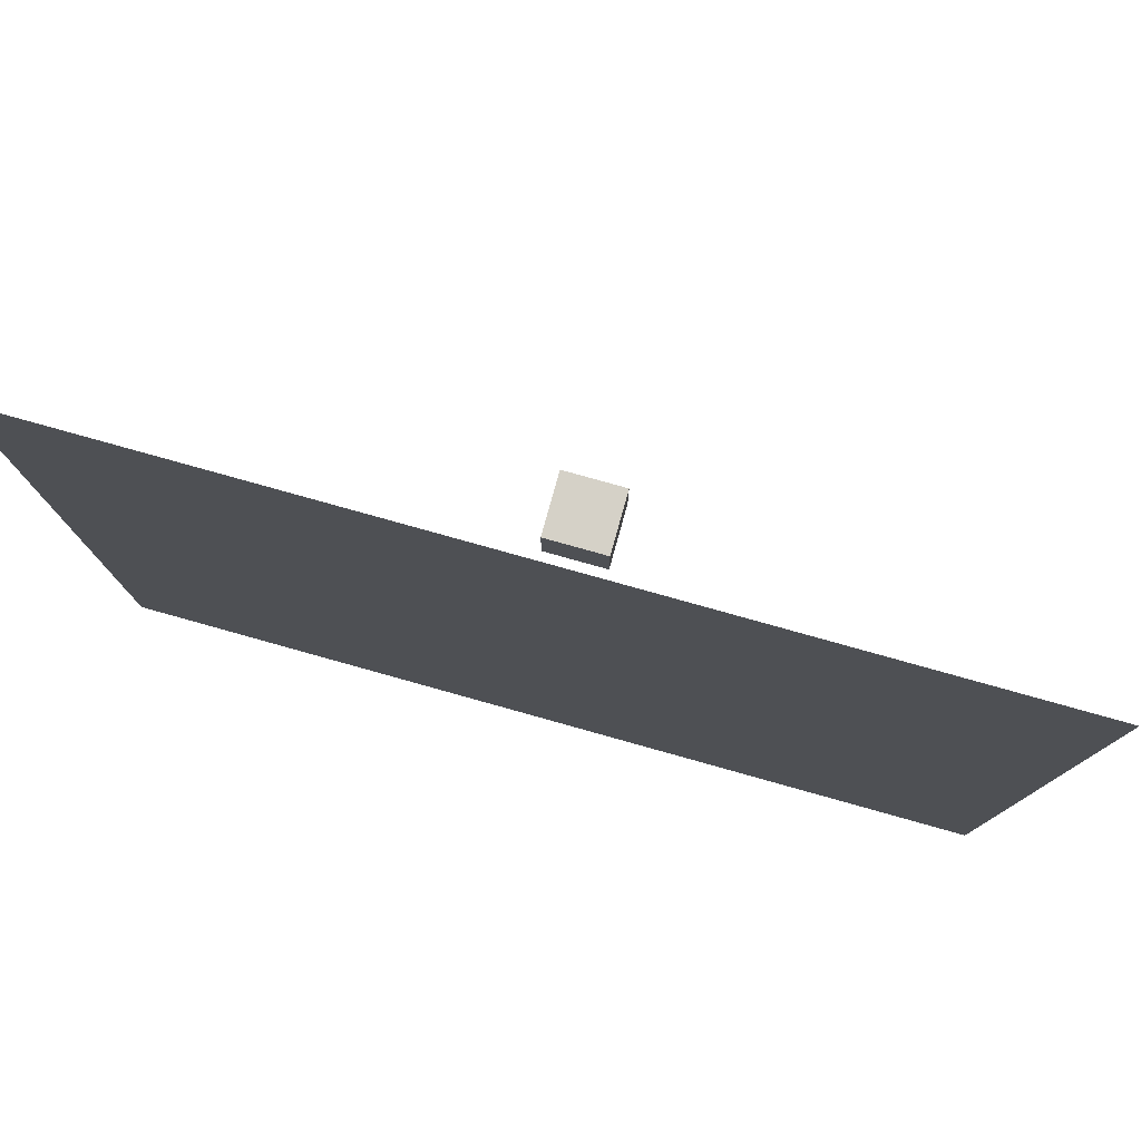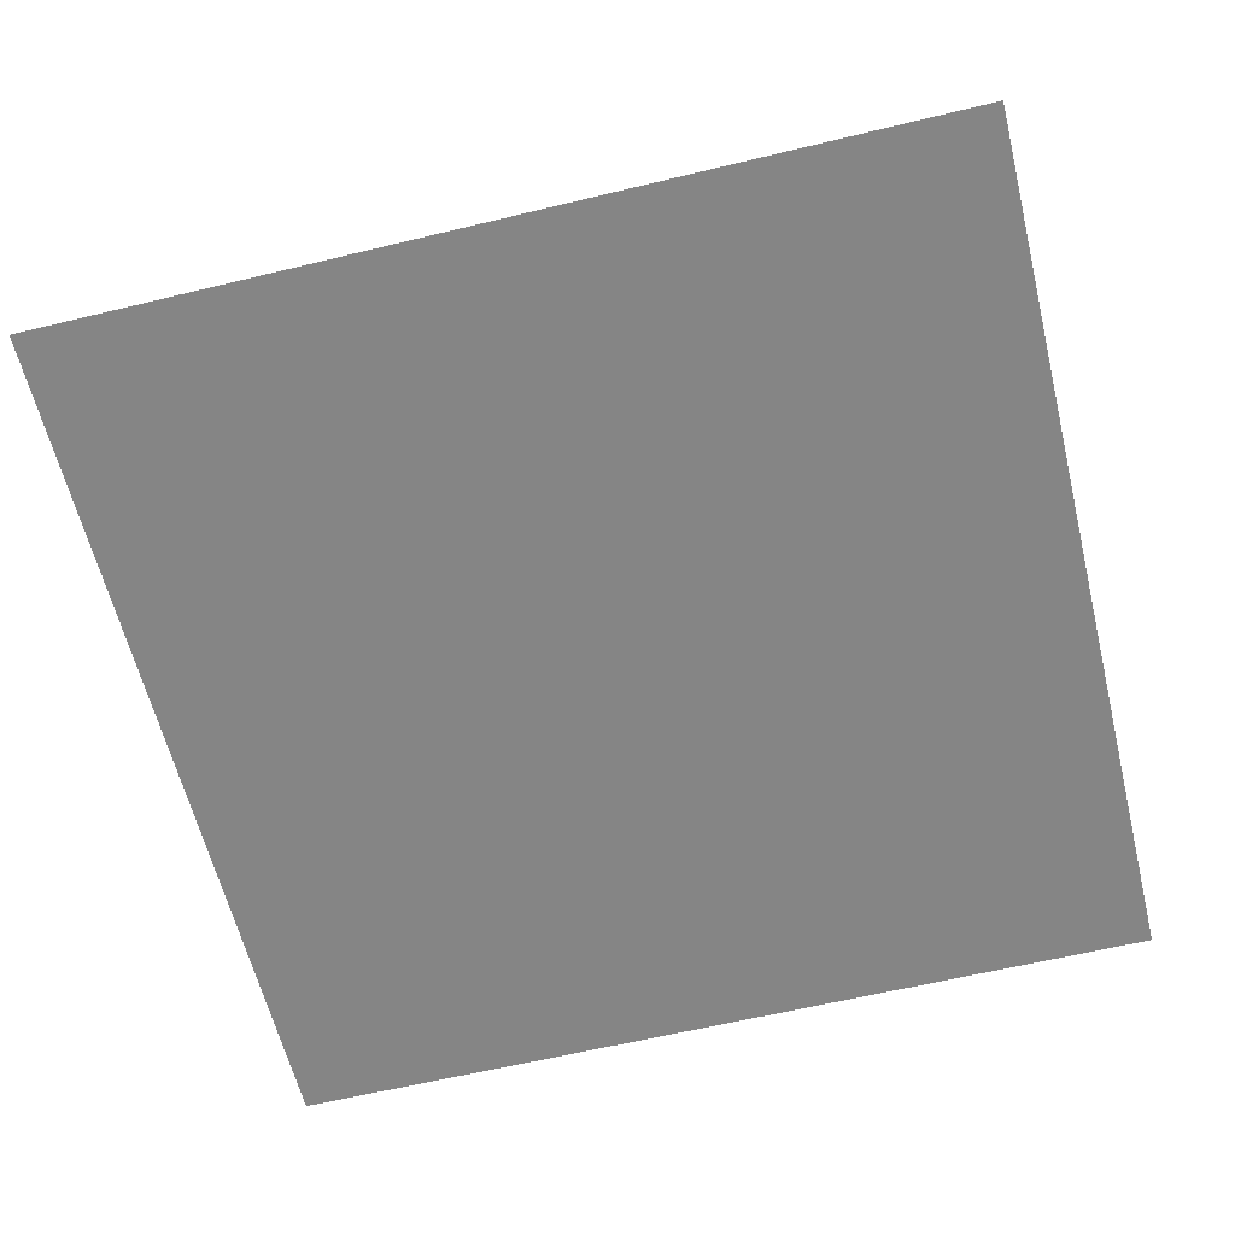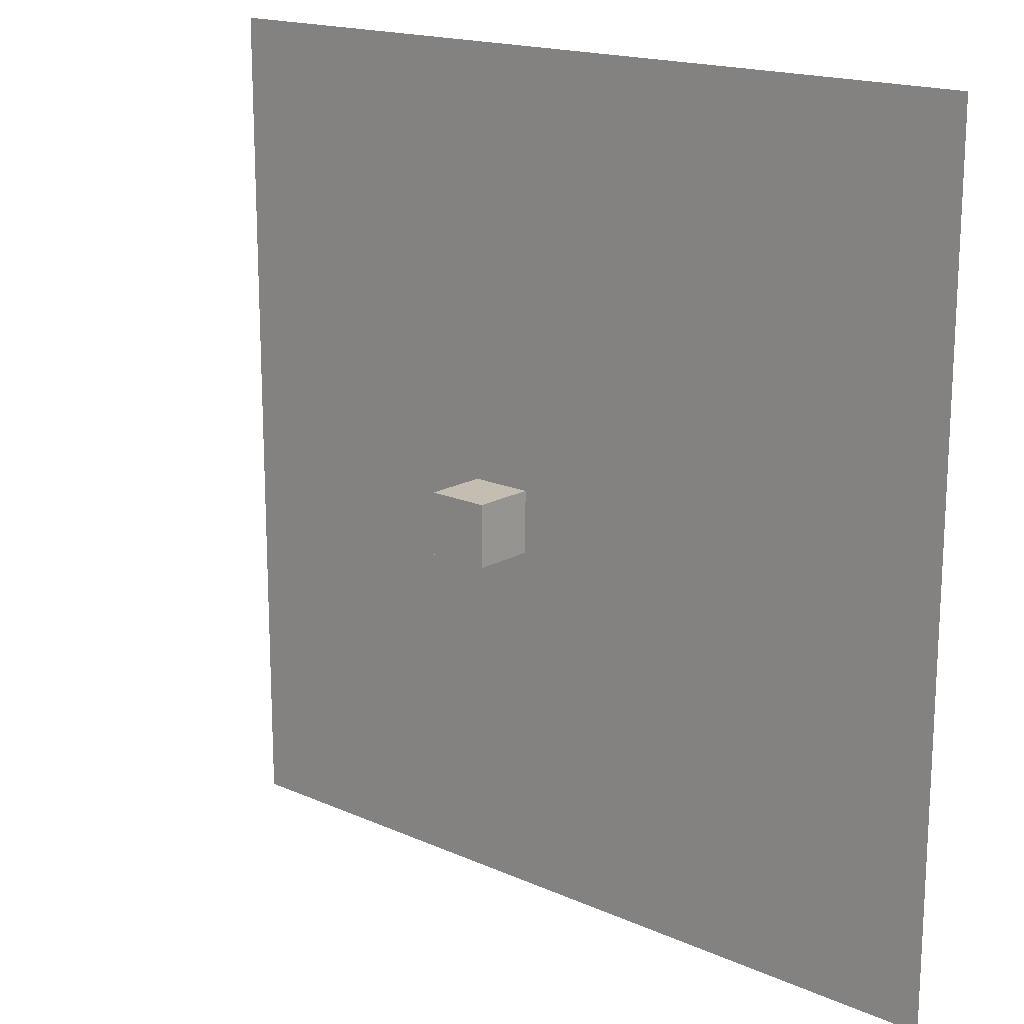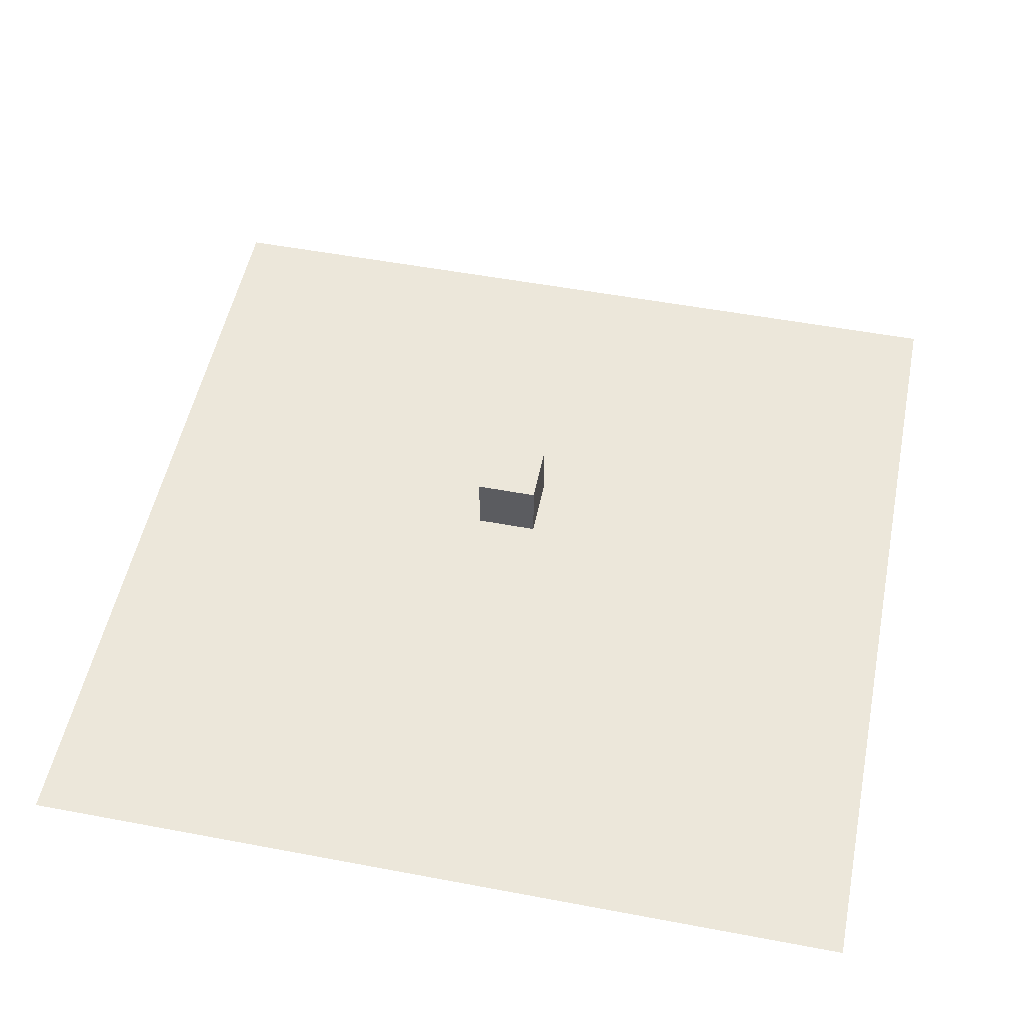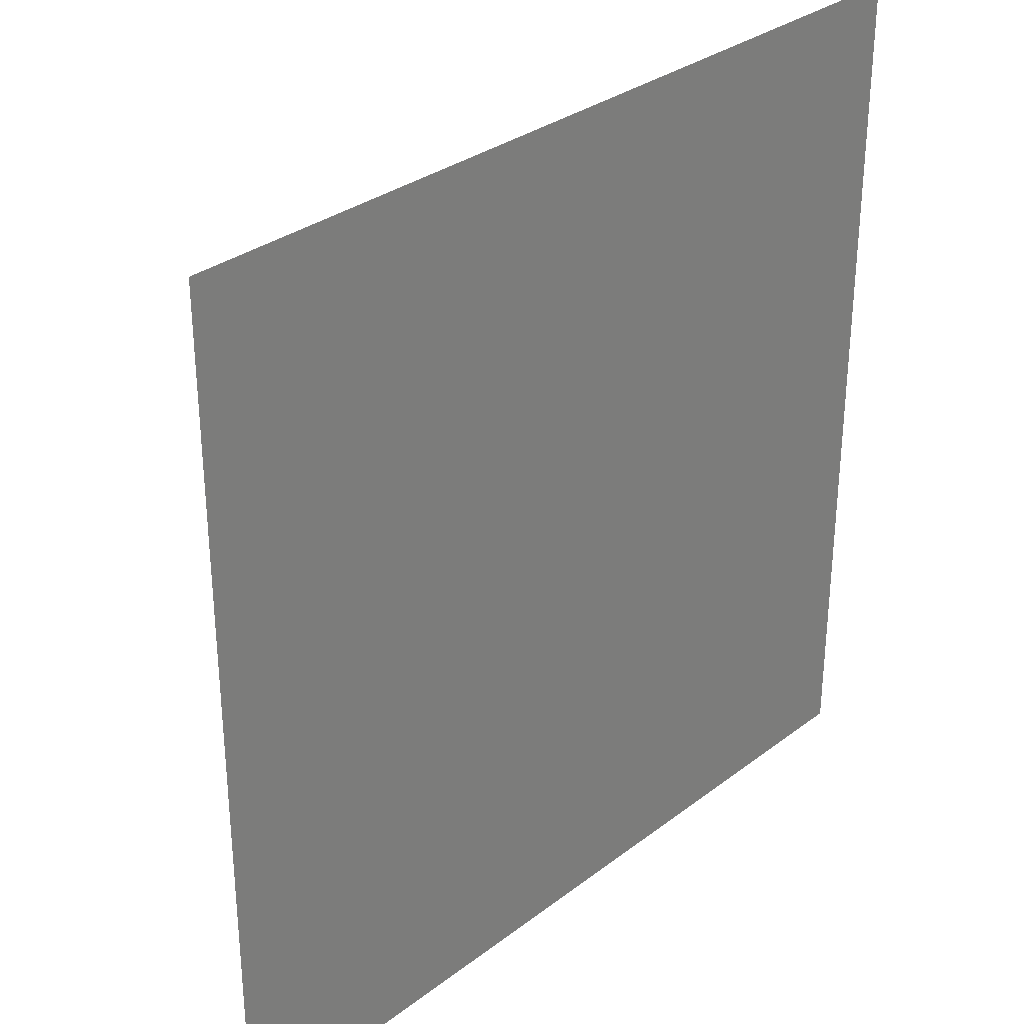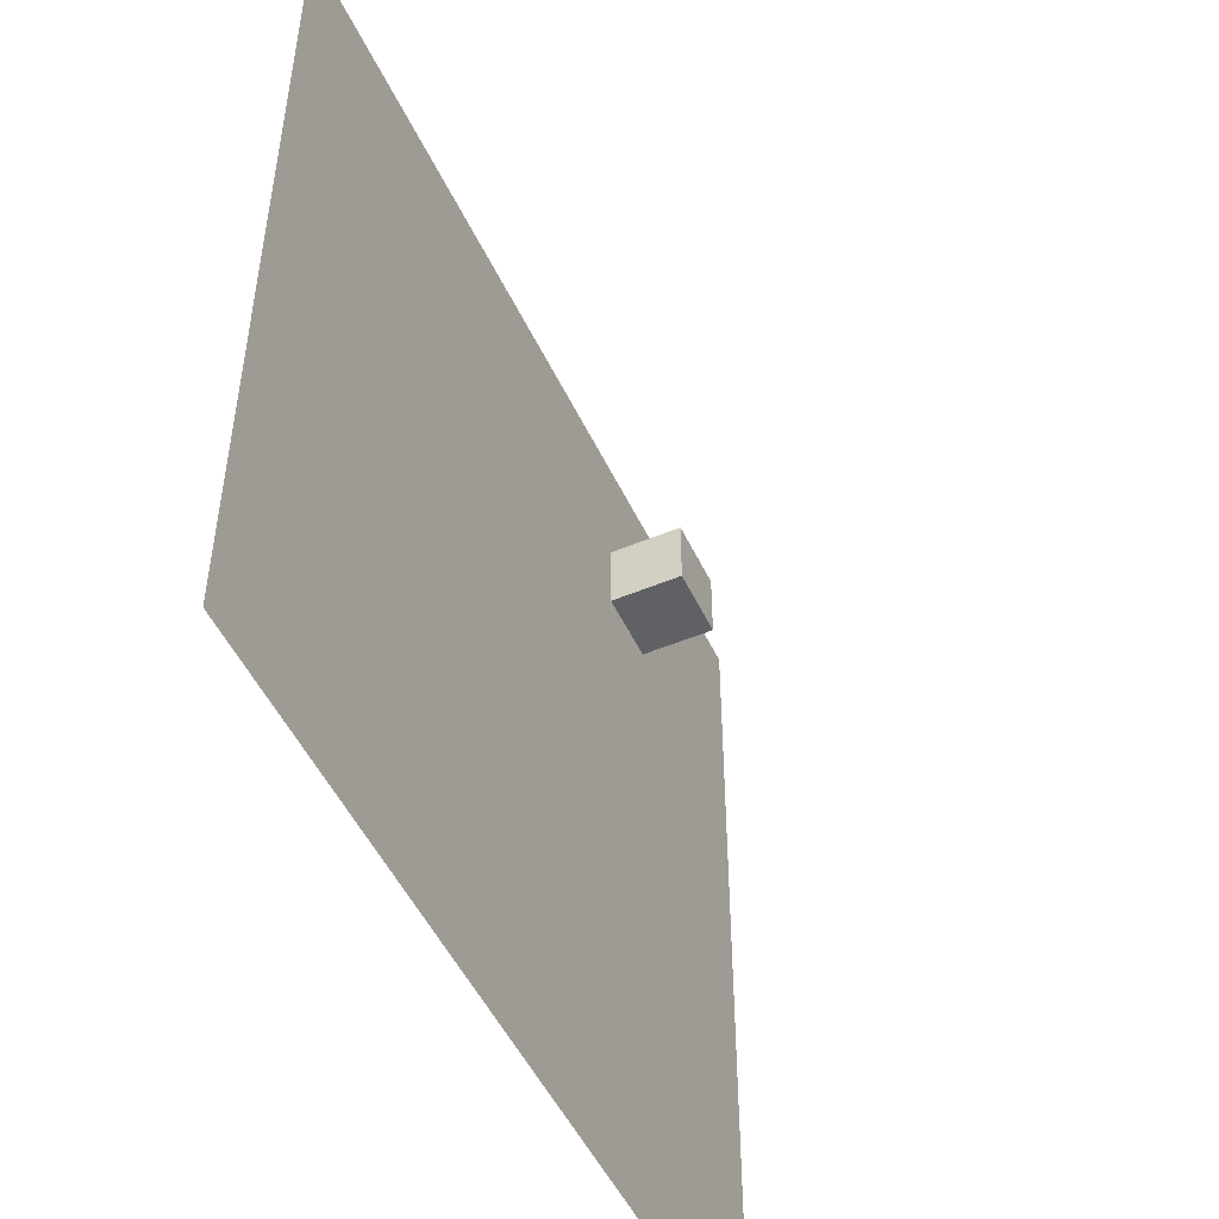
<metadata>
{"format":"obj","ext":"obj","renderer":"f3d","projection":"perspective","resolution":1024,"background":"white","views":[{"elev":79.5,"azim":15.6,"up":"+Z"},{"elev":-61.8,"azim":103.8,"up":"+Y"},{"elev":17.2,"azim":-138.4,"up":"+Z"},{"elev":52.2,"azim":-78.5,"up":"+Y"},{"elev":31.7,"azim":-46.8,"up":"+Z"},{"elev":-50.3,"azim":114.7,"up":"+Z"}]}
</metadata>
<code>
g Plane
v 14.08 -4 14.08
v -14.08 -4 14.08
v 14.08 -4 -14.08
v -14.08 -4 -14.08
f 2 1 3
f 4 2 3
g Cube
v 1 -1 -1
v 1 -1 1
v -1 -1 1
v -1 -1 -1
v 1 1 -1
v 1 1 1
v -1 1 1
v -1 1 -1
f 5 6 7
f 9 12 11
f 5 9 10
f 6 10 7
f 7 11 8
f 9 5 8
f 8 5 7
f 10 9 11
f 6 5 10
f 10 11 7
f 11 12 8
f 12 9 8

</code>
